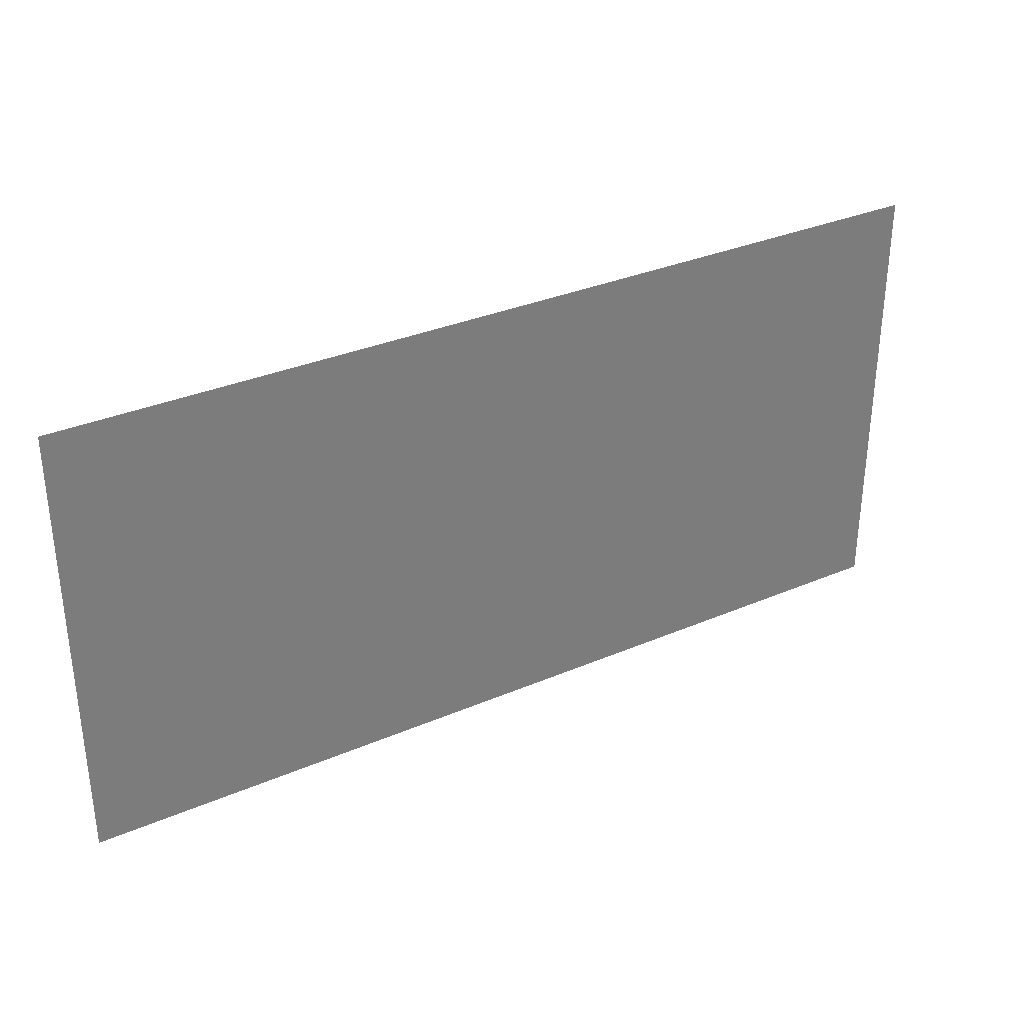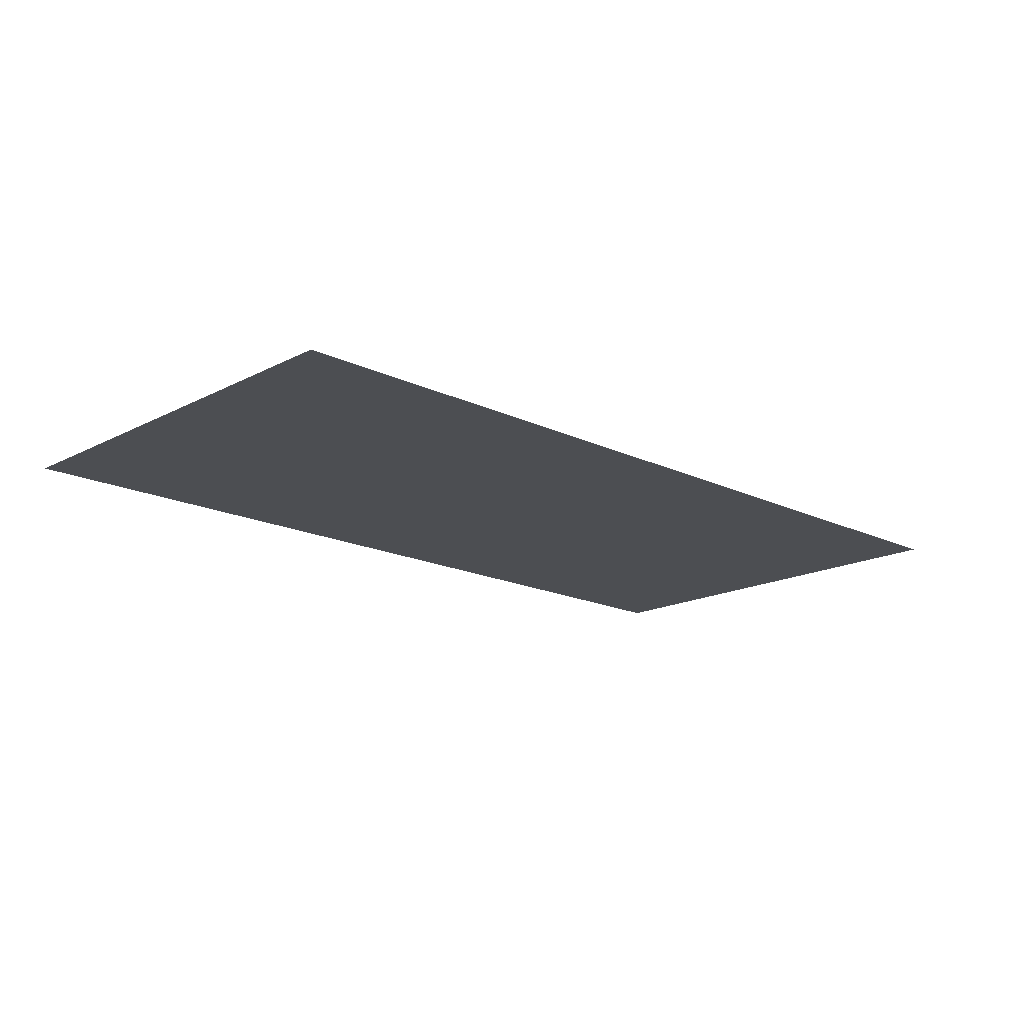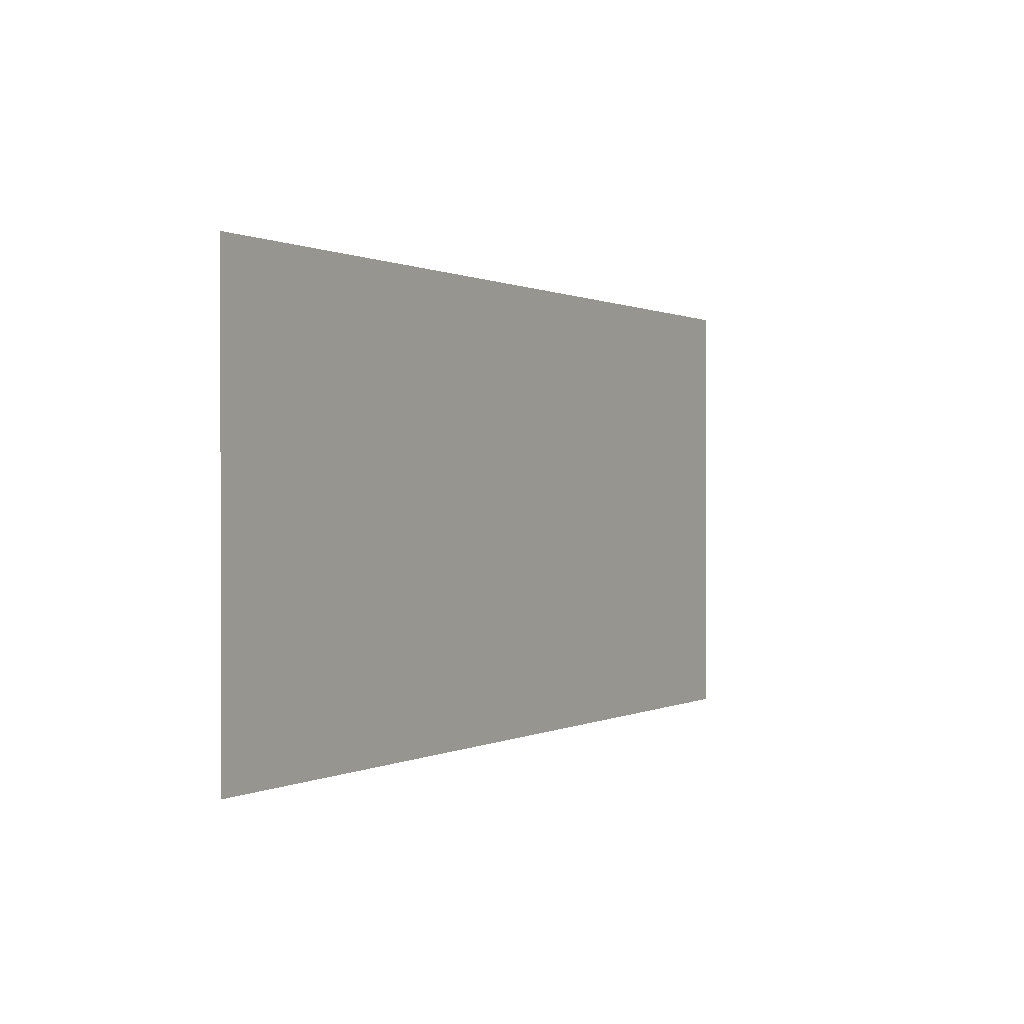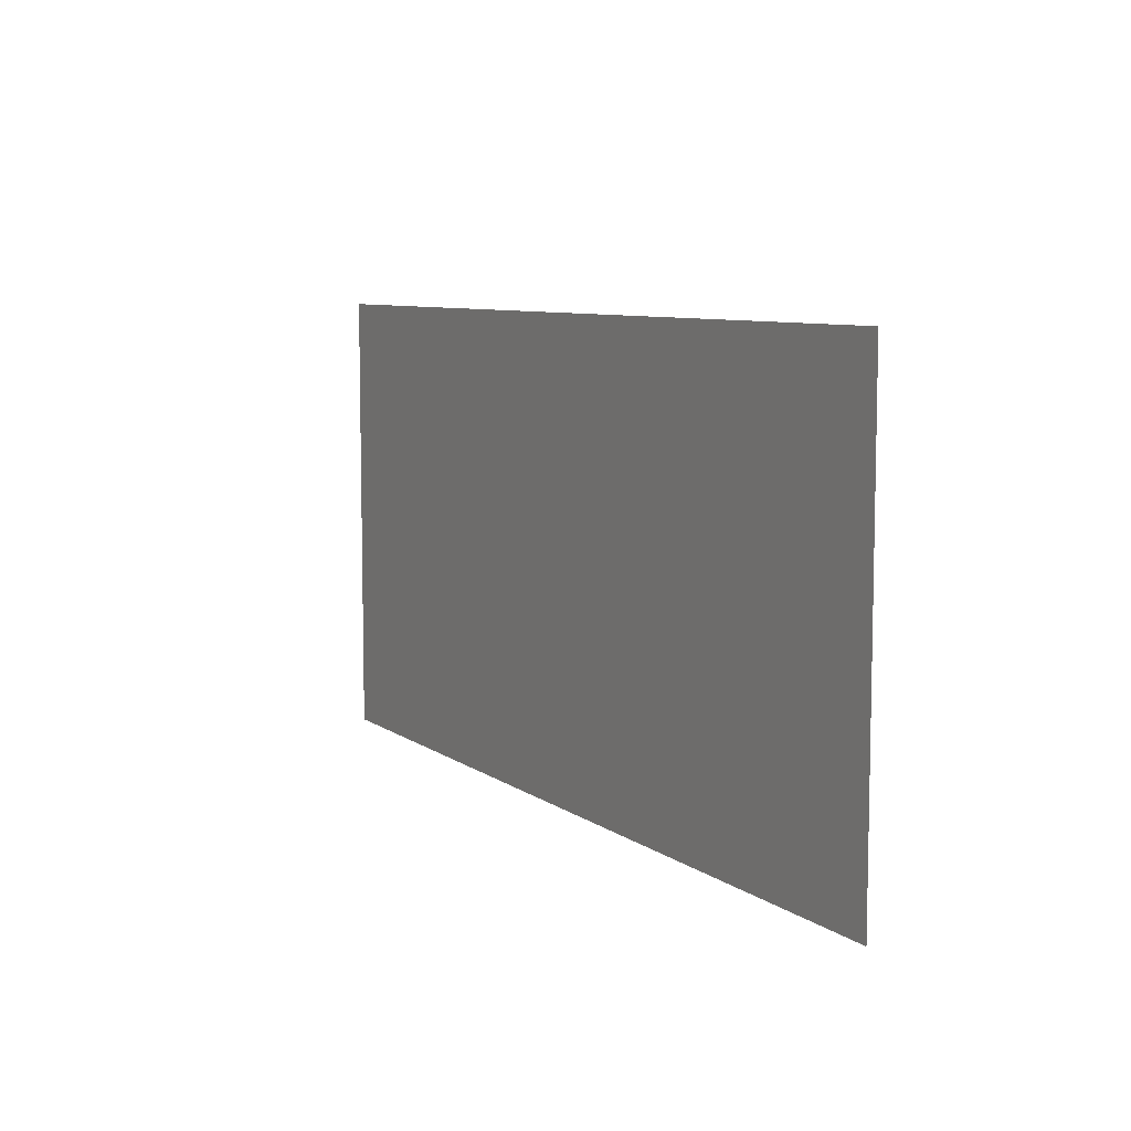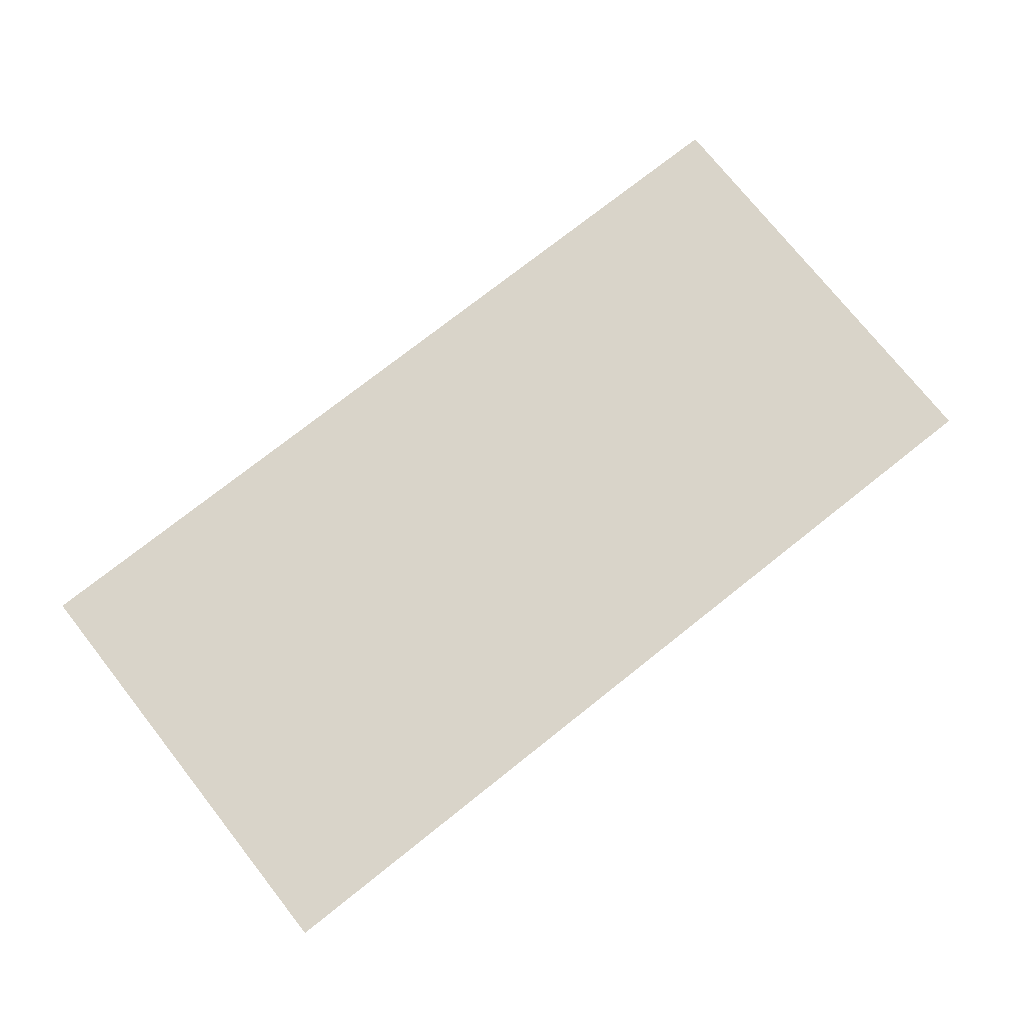
<metadata>
{"format":"obj","ext":"obj","renderer":"f3d","projection":"perspective","resolution":1024,"background":"white","views":[{"elev":32.9,"azim":149.4,"up":"+Y"},{"elev":-17.0,"azim":-43.9,"up":"+Z"},{"elev":0.4,"azim":-59.7,"up":"+Y"},{"elev":7.9,"azim":-118.7,"up":"+Y"},{"elev":74.9,"azim":141.6,"up":"+Z"}]}
</metadata>
<code>
g GeneratedMesh_1024x504
v 13.33 -6.562 0
v 13.33 6.562 0
v -13.33 6.562 0
v -13.33 -6.562 0
g GeneratedMesh_1024x504_0
f 3 2 1
f 1 4 3

</code>
